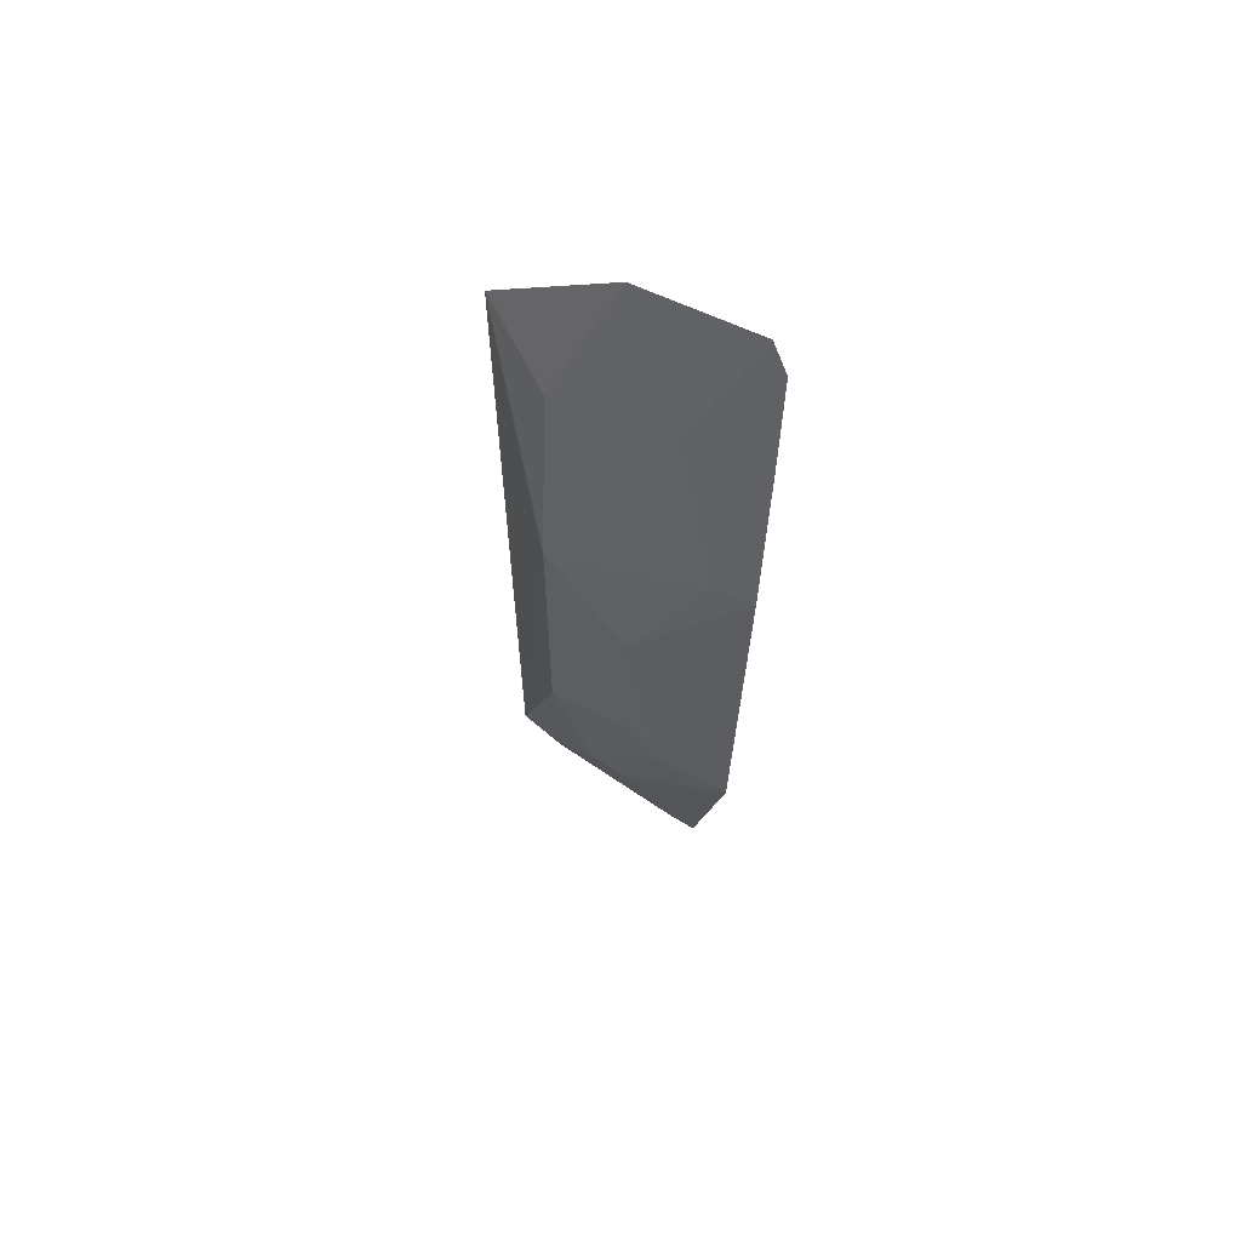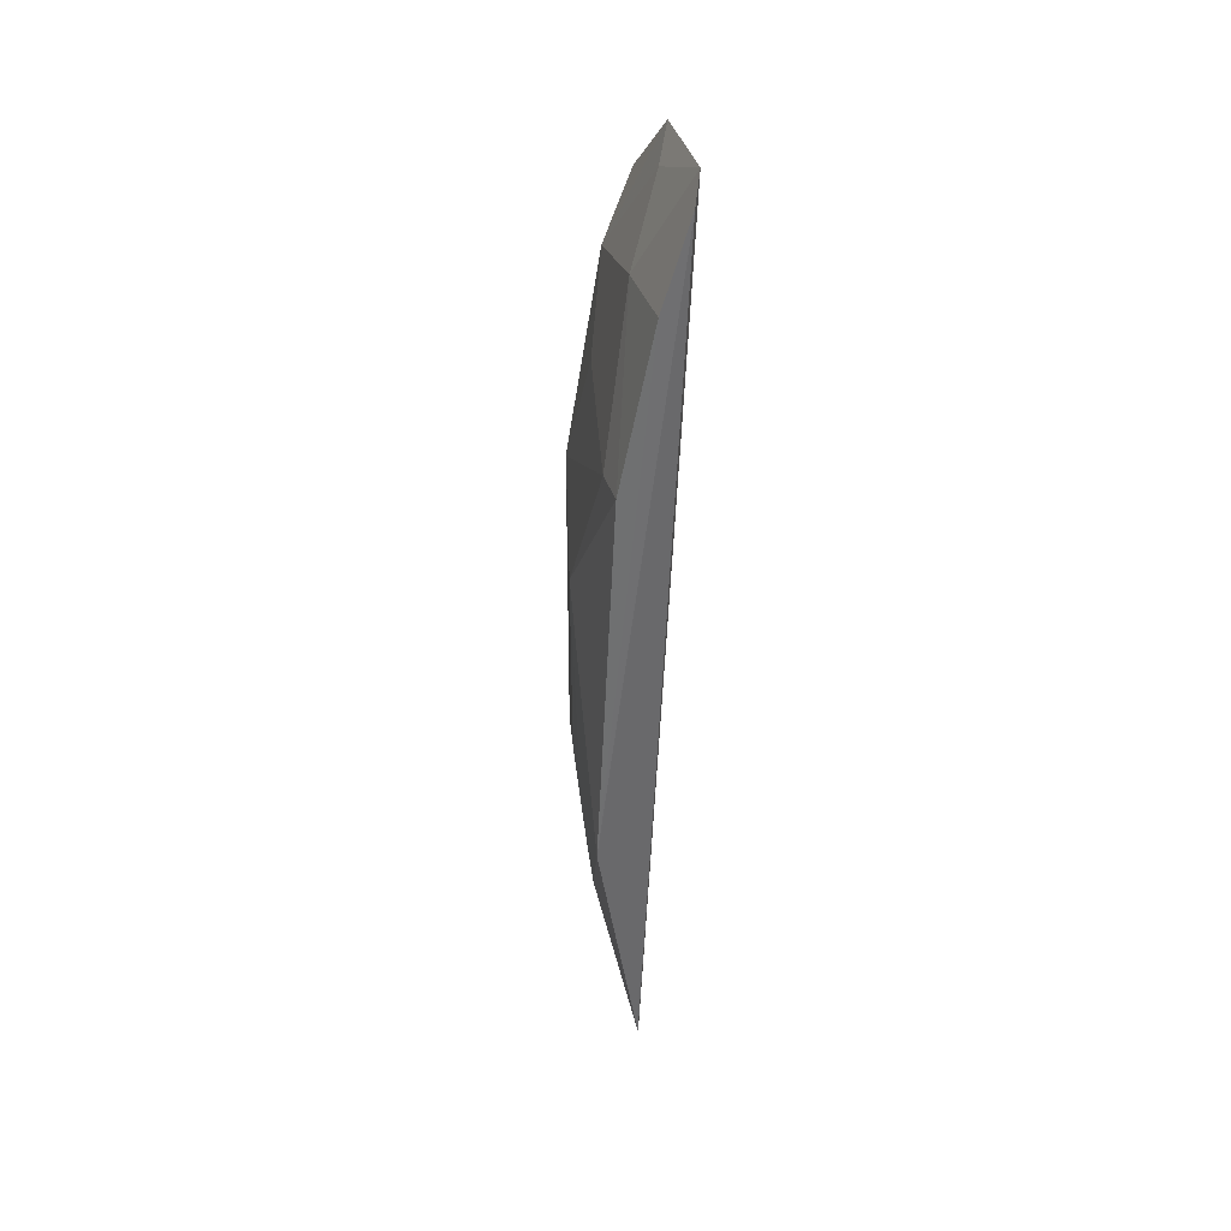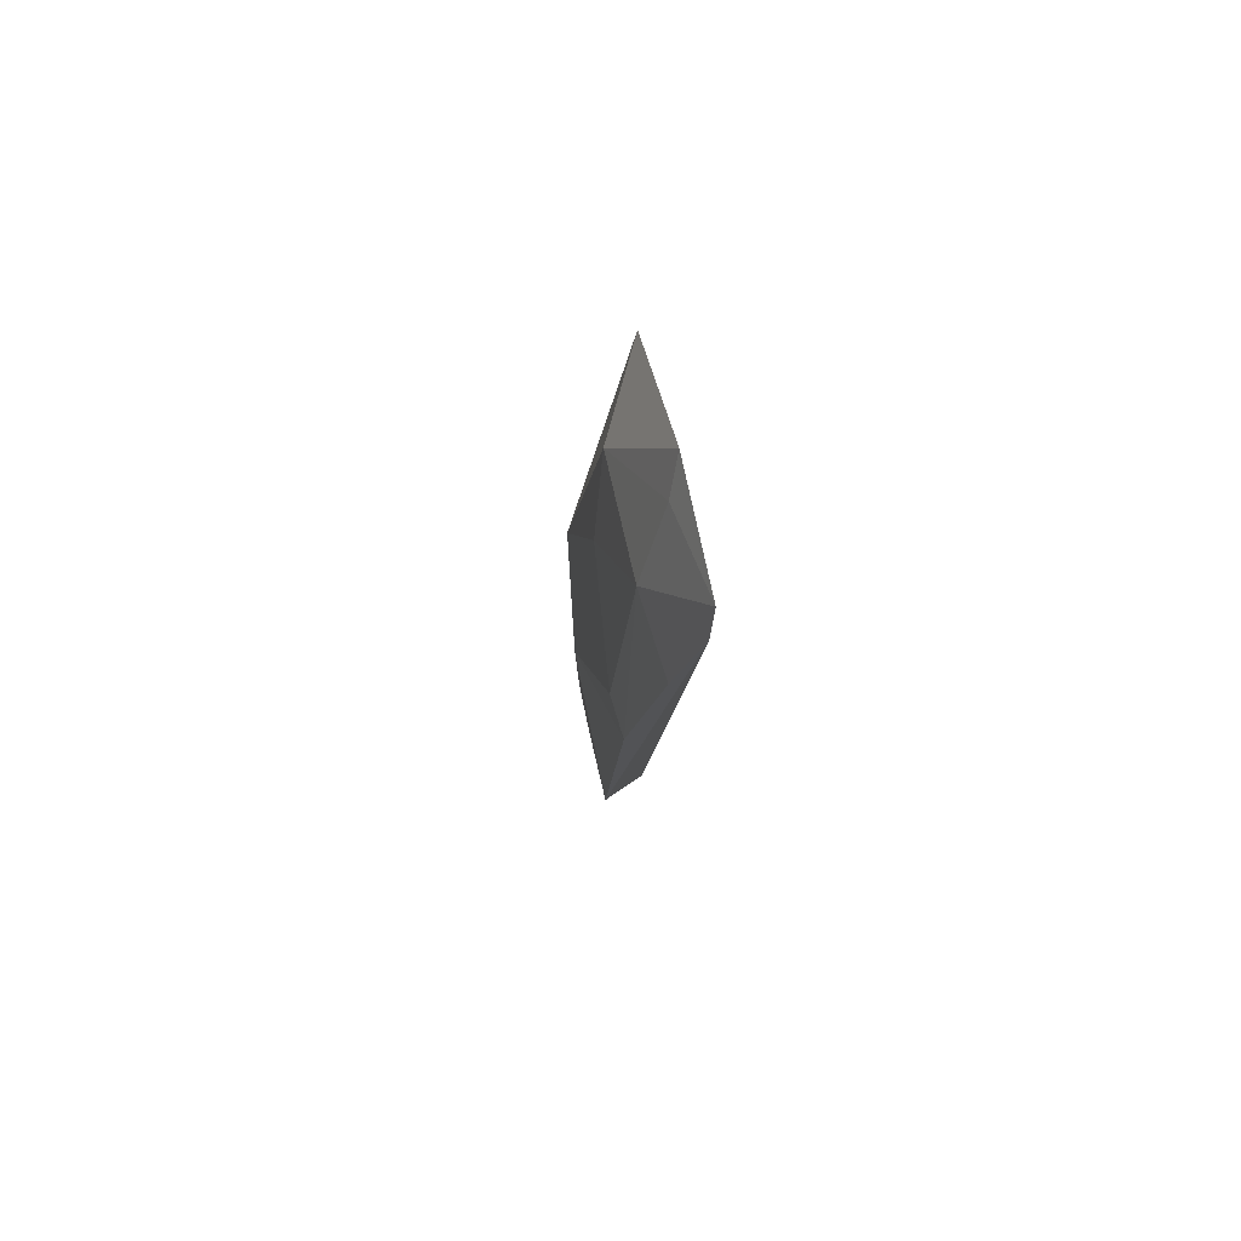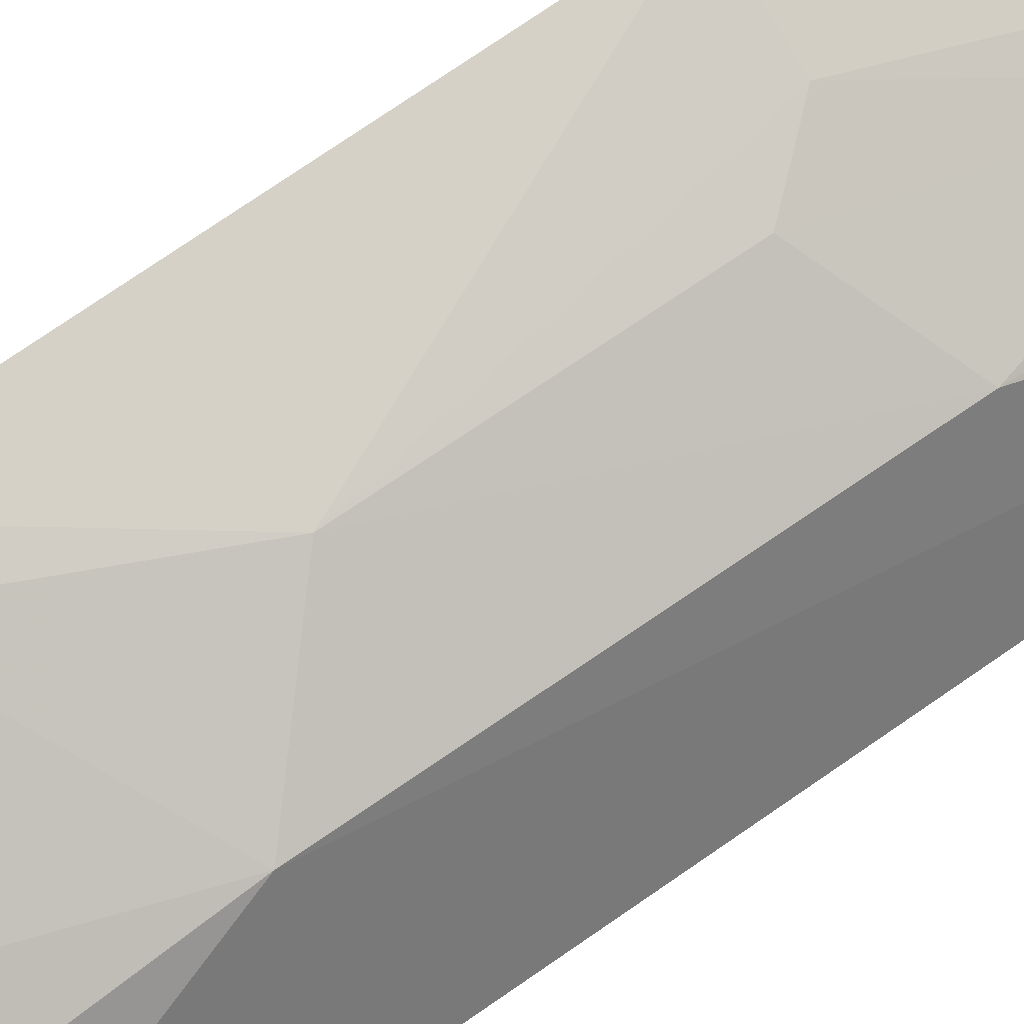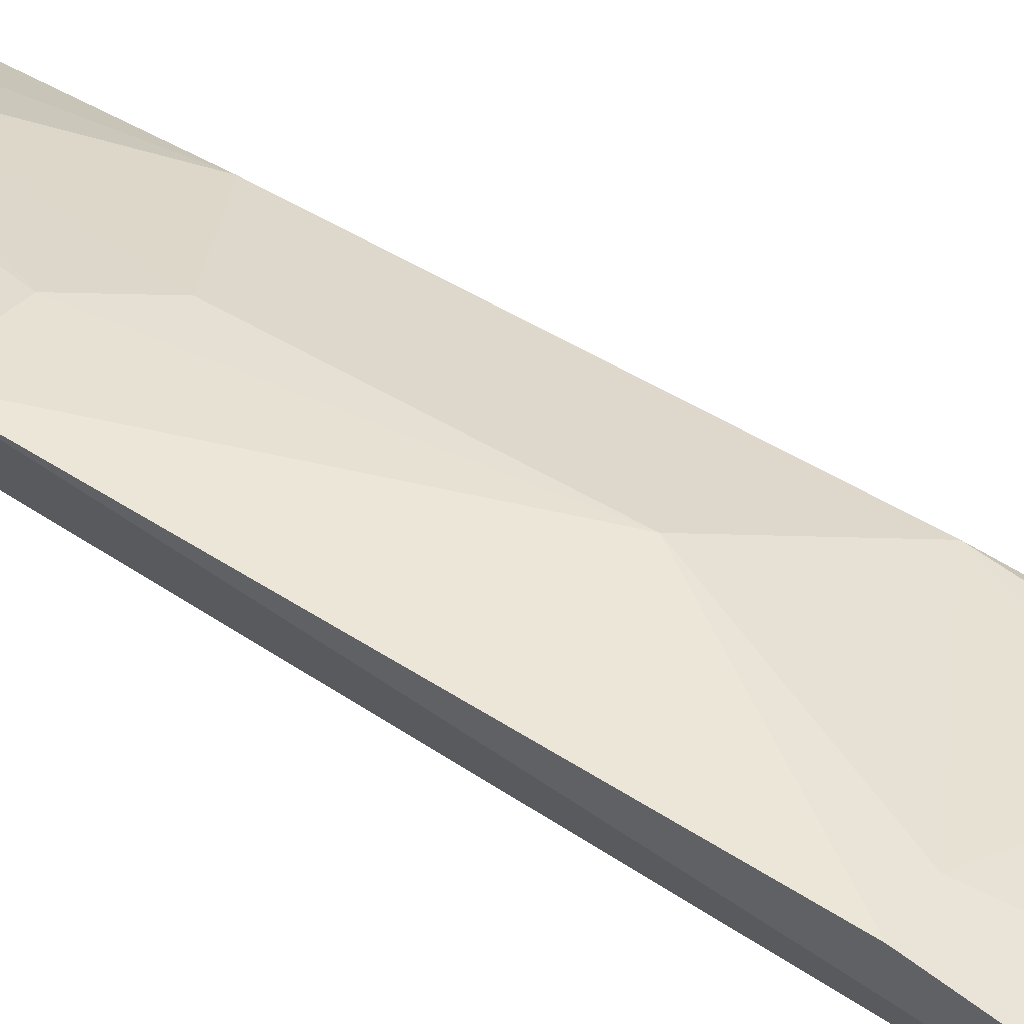
<metadata>
{"format":"obj","ext":"obj","renderer":"f3d","projection":"perspective","resolution":1024,"background":"white","views":[{"elev":65.2,"azim":-168.6,"up":"+Z"},{"elev":37.0,"azim":-118.2,"up":"+Z"},{"elev":78.9,"azim":-119.1,"up":"+Z"},{"elev":70.8,"azim":55.0,"up":"+Y"},{"elev":51.6,"azim":-56.7,"up":"+Y"}]}
</metadata>
<code>
v 0.1908 0.2812 0.2145
v 0.1909 0.285 -0.1059
v 0.1679 0.3193 0.1254
v 0.09654 0.3381 0.1557
v 0.1032 0.3072 0.2556
v 0.09803 0.3448 0.008292
v 0.1461 0.2938 0.2508
v 0.1683 0.3193 0.00941
v 0.1373 0.334 0.09778
v 0.09762 0.312 0.2461
v 0.1683 0.305 0.2013
v 0.1401 0.3244 -0.04949
v 0.111 0.335 0.155
v 0.1375 0.3336 0.02475
v 0.09691 0.3239 0.2146
v 0.1112 0.3206 -0.1062
v 0.1257 0.3179 0.2138
v 0.1534 0.3196 -0.04817
v 0.1521 0.3175 0.1705
v 0.1239 0.3375 0.009186
v 0.1216 0.3144 -0.1136
v 0.1368 0.302 0.241
v 0.1685 0.3052 -0.07839
v 0.1409 0.3117 -0.09541
v 0.1721 0.2986 -0.09602
f 1 2 3
f 7 5 2
f 7 2 1
f 8 3 2
f 9 6 4
f 9 3 8
f 11 7 1
f 11 1 3
f 13 9 4
f 13 3 9
f 14 9 8
f 15 4 6
f 15 6 10
f 16 10 6
f 16 5 10
f 16 6 12
f 17 13 4
f 17 4 15
f 17 15 10
f 17 10 5
f 18 16 12
f 18 14 8
f 19 11 3
f 19 3 13
f 19 17 11
f 19 13 17
f 20 6 9
f 20 9 14
f 20 12 6
f 20 18 12
f 20 14 18
f 21 2 5
f 21 5 16
f 22 17 5
f 22 5 7
f 22 7 11
f 22 11 17
f 23 18 8
f 23 8 2
f 24 23 21
f 24 18 23
f 24 21 16
f 24 16 18
f 25 23 2
f 25 2 21
f 25 21 23

</code>
